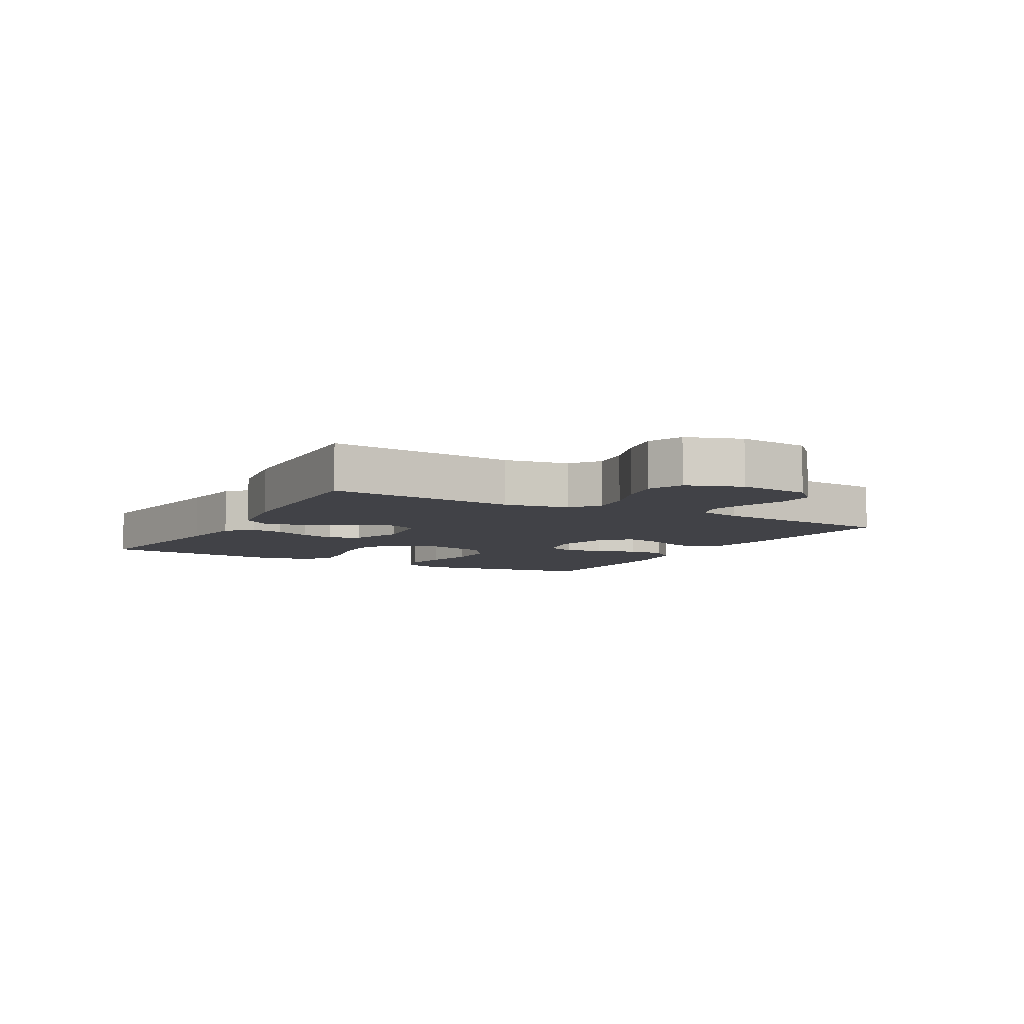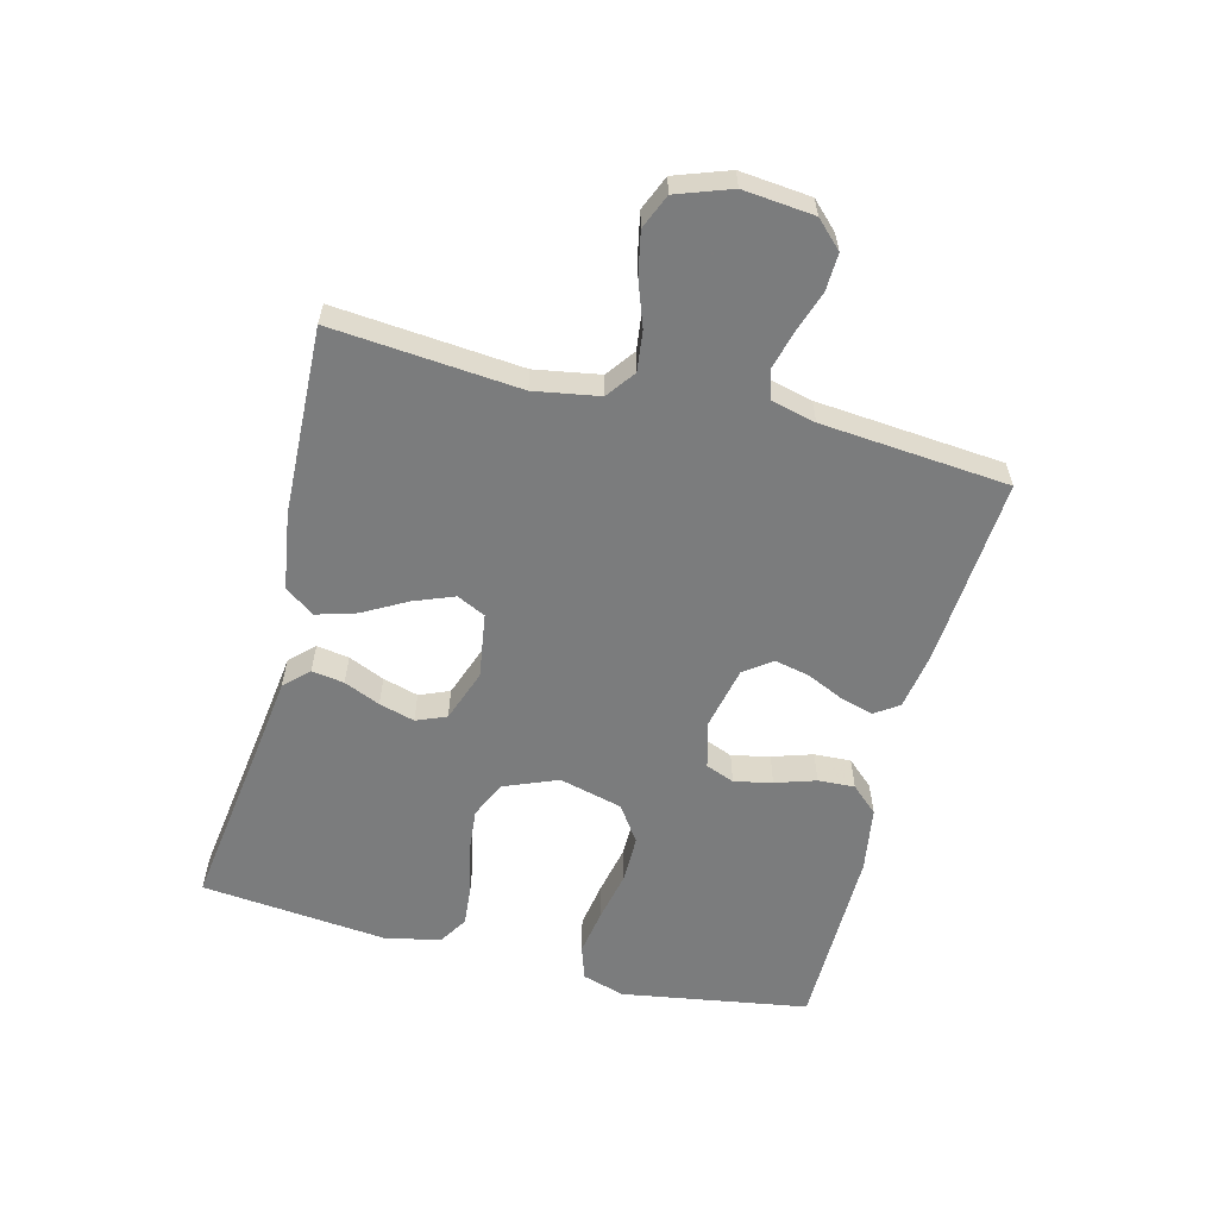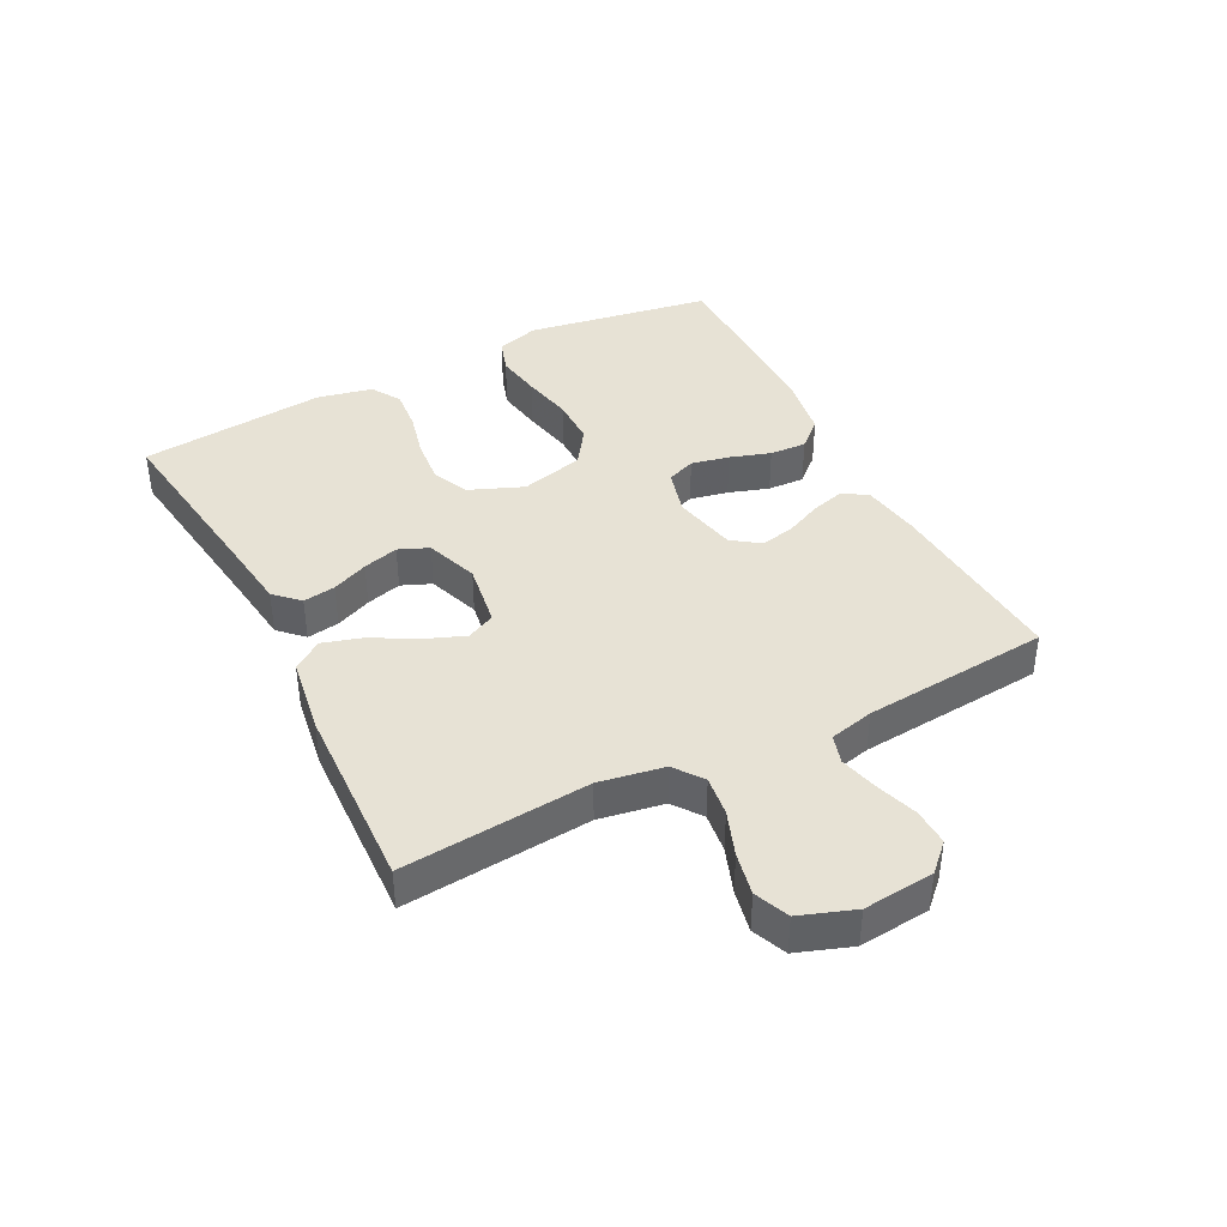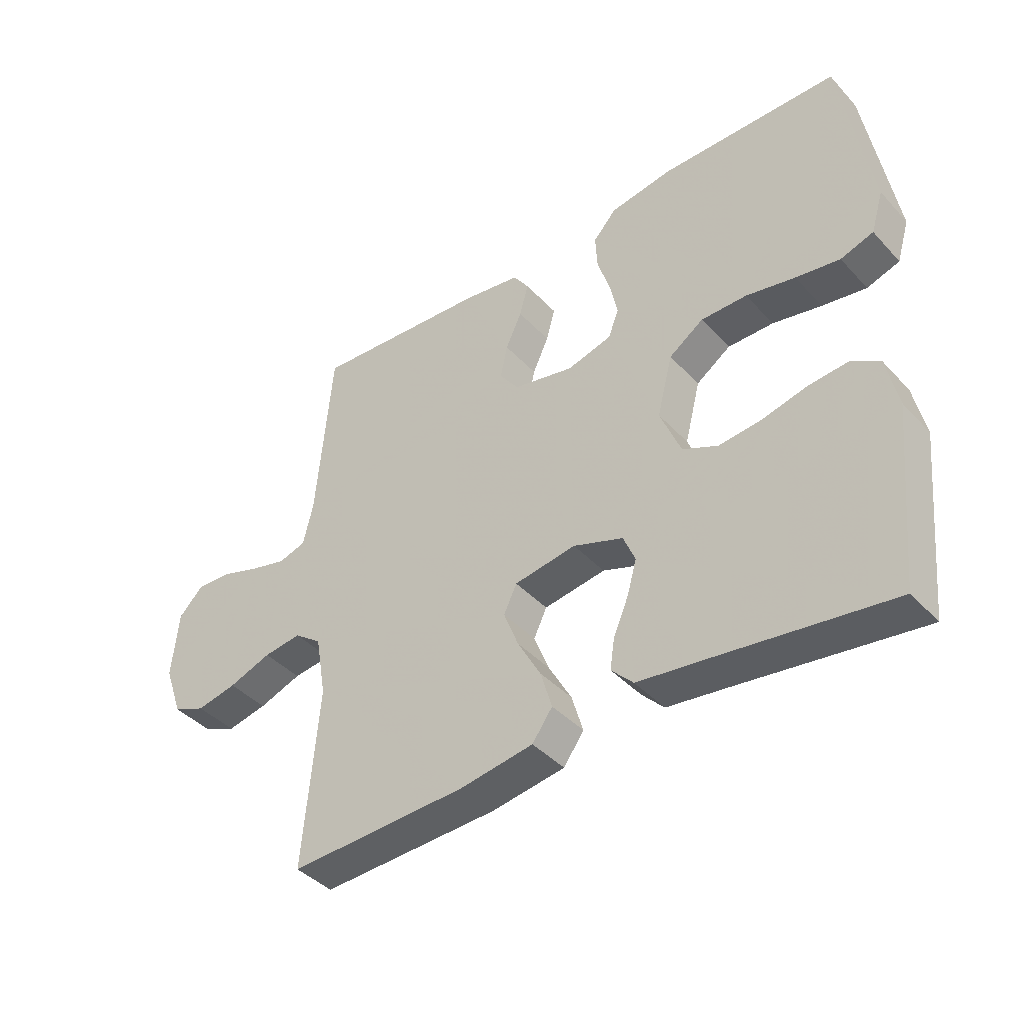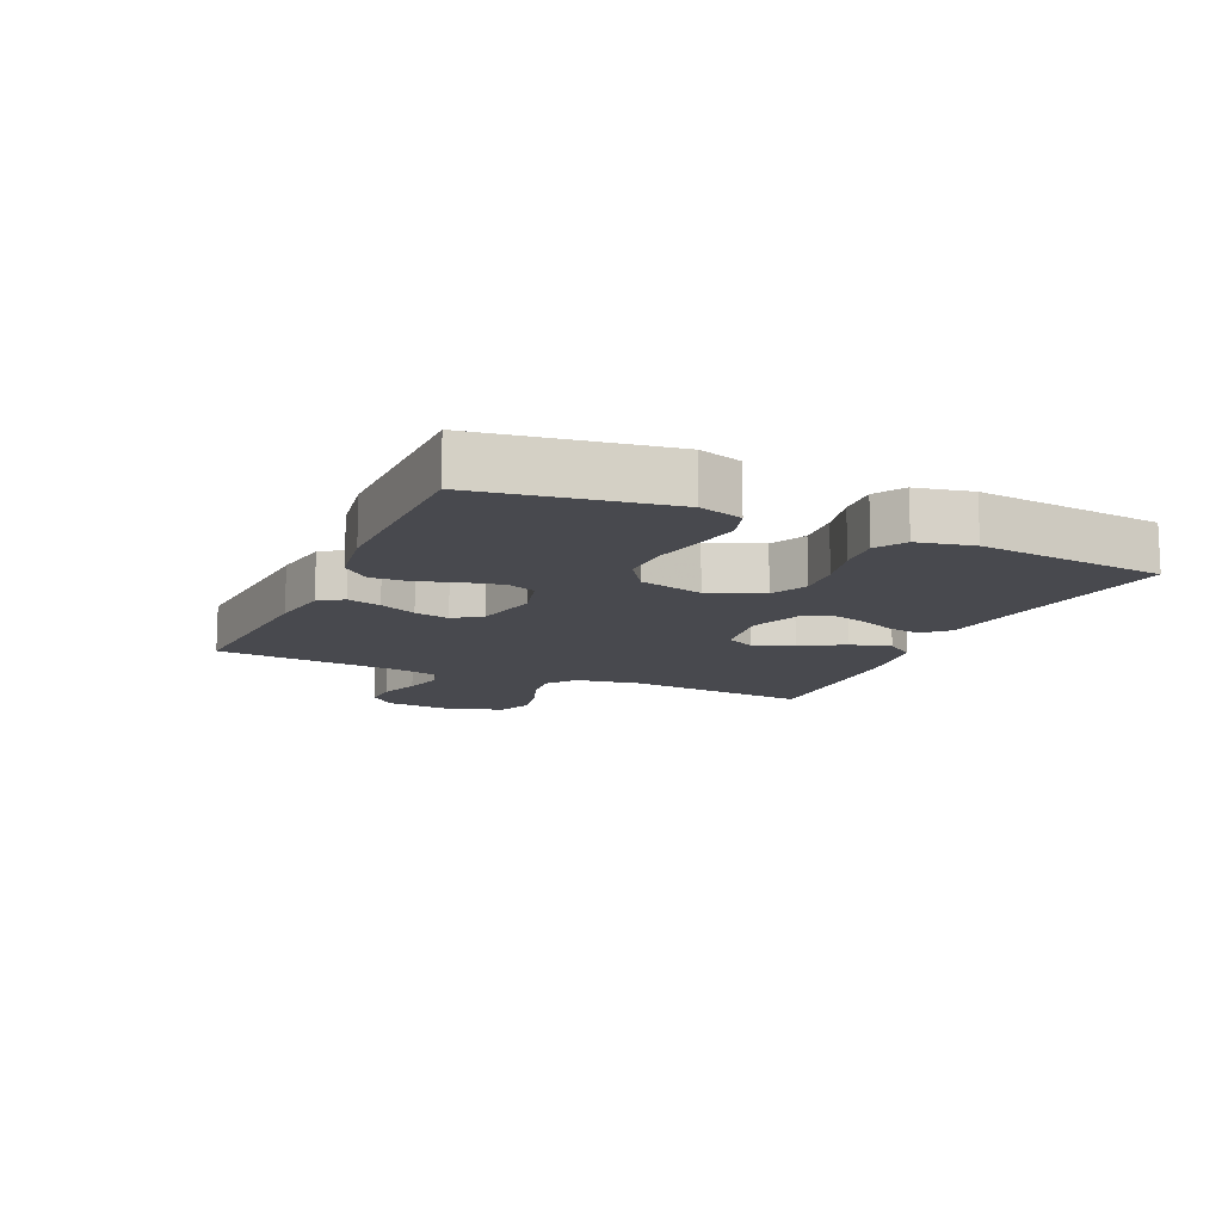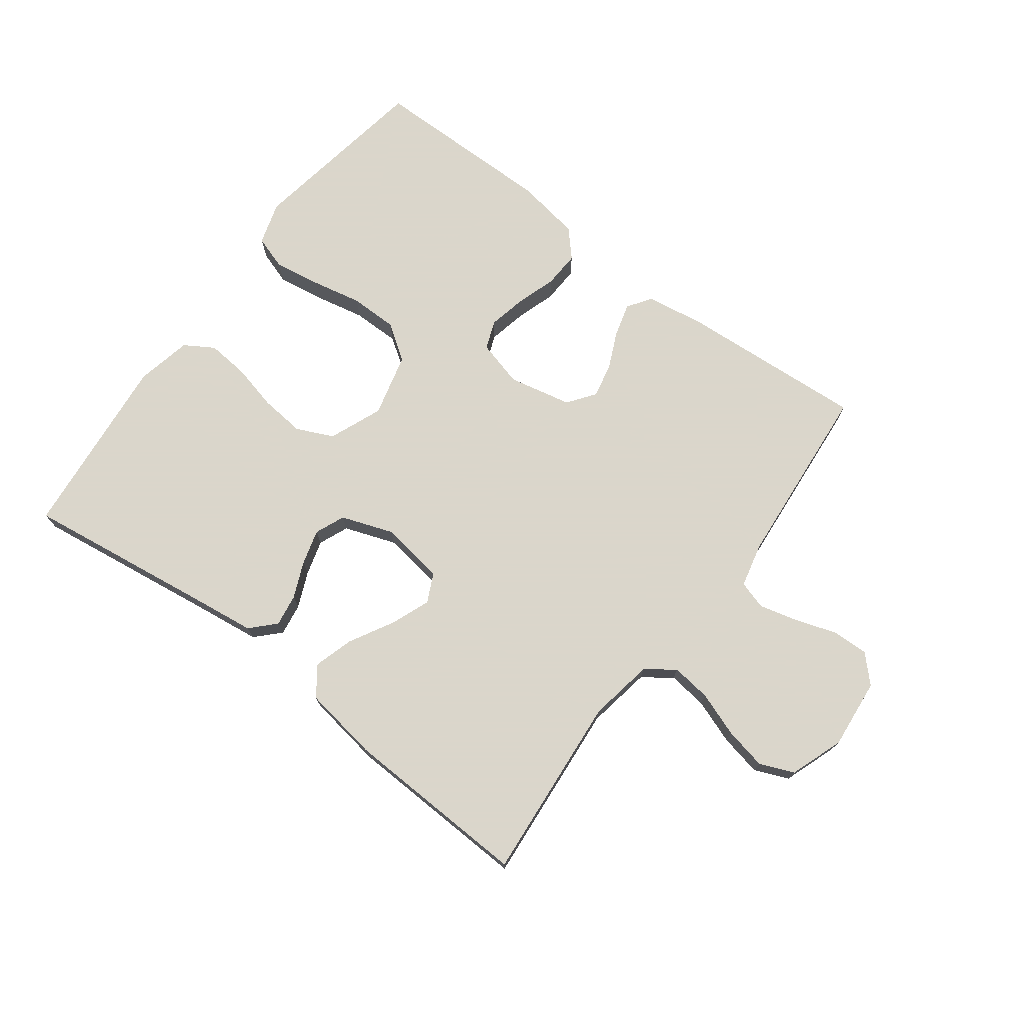
<metadata>
{"format":"obj","ext":"obj","renderer":"f3d","projection":"perspective","resolution":1024,"background":"white","views":[{"elev":-6.8,"azim":-119.3,"up":"+Y"},{"elev":-58.7,"azim":-104.4,"up":"+Y"},{"elev":40.3,"azim":-117.1,"up":"+Y"},{"elev":-41.1,"azim":38.4,"up":"+Z"},{"elev":-12.6,"azim":65.7,"up":"+Y"},{"elev":73.7,"azim":-143.1,"up":"+Y"}]}
</metadata>
<code>
v -0.5 0.07 0.5
v -0.2 0.07 0.479
v -0.106 0.07 0.464
v -0.08 0.07 0.426
v -0.095 0.07 0.372
v -0.122 0.07 0.313
v -0.134 0.07 0.257
v -0.102 0.07 0.213
v 0 0.07 0.191
v 0.075 0.07 0.211
v 0.093 0.07 0.257
v 0.08 0.07 0.318
v 0.059 0.07 0.383
v 0.056 0.07 0.442
v 0.095 0.07 0.485
v 0.2 0.07 0.502
v 0.5 0.07 0.5
v 0.549 0.07 0.2
v 0.528 0.07 0.131
v 0.473 0.07 0.113
v 0.399 0.07 0.125
v 0.317 0.07 0.142
v 0.24 0.07 0.142
v 0.182 0.07 0.102
v 0.156 0.07 0
v 0.191 0.07 -0.086
v 0.25 0.07 -0.113
v 0.322 0.07 -0.106
v 0.397 0.07 -0.088
v 0.464 0.07 -0.082
v 0.511 0.07 -0.111
v 0.53 0.07 -0.2
v 0.5 0.07 -0.5
v 0.2 0.07 -0.459
v 0.092 0.07 -0.445
v 0.055 0.07 -0.407
v 0.063 0.07 -0.355
v 0.088 0.07 -0.297
v 0.104 0.07 -0.24
v 0.084 0.07 -0.192
v 0 0.07 -0.162
v -0.104 0.07 -0.178
v -0.126 0.07 -0.224
v -0.101 0.07 -0.288
v -0.062 0.07 -0.358
v -0.043 0.07 -0.422
v -0.077 0.07 -0.469
v -0.2 0.07 -0.488
v -0.5 0.07 -0.5
v -0.474 0.07 -0.2
v -0.492 0.07 -0.096
v -0.538 0.07 -0.062
v -0.602 0.07 -0.07
v -0.674 0.07 -0.096
v -0.742 0.07 -0.11
v -0.797 0.07 -0.087
v -0.828 0.07 0
v -0.817 0.07 0.113
v -0.776 0.07 0.155
v -0.717 0.07 0.153
v -0.651 0.07 0.131
v -0.589 0.07 0.115
v -0.543 0.07 0.129
v -0.526 0.07 0.2
v -0.5 0 0.5
v -0.2 0 0.479
v -0.106 0 0.464
v -0.08 0 0.426
v -0.095 0 0.372
v -0.122 0 0.313
v -0.134 0 0.257
v -0.102 0 0.213
v 0 0 0.191
v 0.075 0 0.211
v 0.093 0 0.257
v 0.08 0 0.318
v 0.059 0 0.383
v 0.056 0 0.442
v 0.095 0 0.485
v 0.2 0 0.502
v 0.5 0 0.5
v 0.549 0 0.2
v 0.528 0 0.131
v 0.473 0 0.113
v 0.399 0 0.125
v 0.317 0 0.142
v 0.24 0 0.142
v 0.182 0 0.102
v 0.156 0 0
v 0.191 0 -0.086
v 0.25 0 -0.113
v 0.322 0 -0.106
v 0.397 0 -0.088
v 0.464 0 -0.082
v 0.511 0 -0.111
v 0.53 0 -0.2
v 0.5 0 -0.5
v 0.2 0 -0.459
v 0.092 0 -0.445
v 0.055 0 -0.407
v 0.063 0 -0.355
v 0.088 0 -0.297
v 0.104 0 -0.24
v 0.084 0 -0.192
v 0 0 -0.162
v -0.104 0 -0.178
v -0.126 0 -0.224
v -0.101 0 -0.288
v -0.062 0 -0.358
v -0.043 0 -0.422
v -0.077 0 -0.469
v -0.2 0 -0.488
v -0.5 0 -0.5
v -0.474 0 -0.2
v -0.492 0 -0.096
v -0.538 0 -0.062
v -0.602 0 -0.07
v -0.674 0 -0.096
v -0.742 0 -0.11
v -0.797 0 -0.087
v -0.828 0 0
v -0.817 0 0.113
v -0.776 0 0.155
v -0.717 0 0.153
v -0.651 0 0.131
v -0.589 0 0.115
v -0.543 0 0.129
v -0.526 0 0.2
f 59 60 61
f 58 59 61
f 57 58 61
f 56 57 61
f 55 56 61
f 54 55 61
f 53 54 61
f 52 53 61 62
f 51 52 62 63
f 48 49 50
f 47 48 50
f 46 47 50
f 45 46 50
f 44 45 50
f 43 44 50 51
f 51 63 64
f 43 51 64
f 42 43 64
f 36 37 38
f 35 36 38
f 34 35 38
f 34 38 39
f 33 34 39
f 32 33 39
f 31 32 39
f 30 31 39
f 29 30 39
f 28 29 39
f 27 28 39 40
f 20 21 22
f 19 20 22
f 18 19 22
f 17 18 22
f 16 17 22
f 15 16 22
f 14 15 22
f 13 14 22
f 12 13 22
f 11 12 22 23
f 10 11 23 24
f 4 5 6
f 3 4 6
f 2 3 6
f 1 2 6
f 64 1 6
f 64 6 7
f 64 7 8
f 42 64 8
f 41 42 8
f 26 27 40 41
f 41 8 9
f 26 41 9
f 25 26 9
f 9 10 24 25
f 125 124 123
f 125 123 122
f 125 122 121
f 125 121 120
f 125 120 119
f 125 119 118
f 125 118 117
f 126 125 117 116
f 127 126 116 115
f 114 113 112
f 114 112 111
f 114 111 110
f 114 110 109
f 114 109 108
f 115 114 108 107
f 128 127 115
f 128 115 107
f 128 107 106
f 102 101 100
f 102 100 99
f 102 99 98
f 103 102 98
f 103 98 97
f 103 97 96
f 103 96 95
f 103 95 94
f 103 94 93
f 103 93 92
f 104 103 92 91
f 86 85 84
f 86 84 83
f 86 83 82
f 86 82 81
f 86 81 80
f 86 80 79
f 86 79 78
f 86 78 77
f 86 77 76
f 87 86 76 75
f 88 87 75 74
f 70 69 68
f 70 68 67
f 70 67 66
f 70 66 65
f 70 65 128
f 71 70 128
f 72 71 128
f 72 128 106
f 72 106 105
f 105 104 91 90
f 73 72 105
f 73 105 90
f 73 90 89
f 89 88 74 73
f 1 65 66 2
f 2 66 67 3
f 3 67 68 4
f 4 68 69 5
f 5 69 70 6
f 6 70 71 7
f 7 71 72 8
f 8 72 73 9
f 9 73 74 10
f 10 74 75 11
f 11 75 76 12
f 12 76 77 13
f 13 77 78 14
f 14 78 79 15
f 15 79 80 16
f 16 80 81 17
f 17 81 82 18
f 18 82 83 19
f 19 83 84 20
f 20 84 85 21
f 21 85 86 22
f 22 86 87 23
f 23 87 88 24
f 24 88 89 25
f 25 89 90 26
f 26 90 91 27
f 27 91 92 28
f 28 92 93 29
f 29 93 94 30
f 30 94 95 31
f 31 95 96 32
f 32 96 97 33
f 33 97 98 34
f 34 98 99 35
f 35 99 100 36
f 36 100 101 37
f 37 101 102 38
f 38 102 103 39
f 39 103 104 40
f 40 104 105 41
f 41 105 106 42
f 42 106 107 43
f 43 107 108 44
f 44 108 109 45
f 45 109 110 46
f 46 110 111 47
f 47 111 112 48
f 48 112 113 49
f 49 113 114 50
f 50 114 115 51
f 51 115 116 52
f 52 116 117 53
f 53 117 118 54
f 54 118 119 55
f 55 119 120 56
f 56 120 121 57
f 57 121 122 58
f 58 122 123 59
f 59 123 124 60
f 60 124 125 61
f 61 125 126 62
f 62 126 127 63
f 63 127 128 64
f 64 128 65 1

</code>
